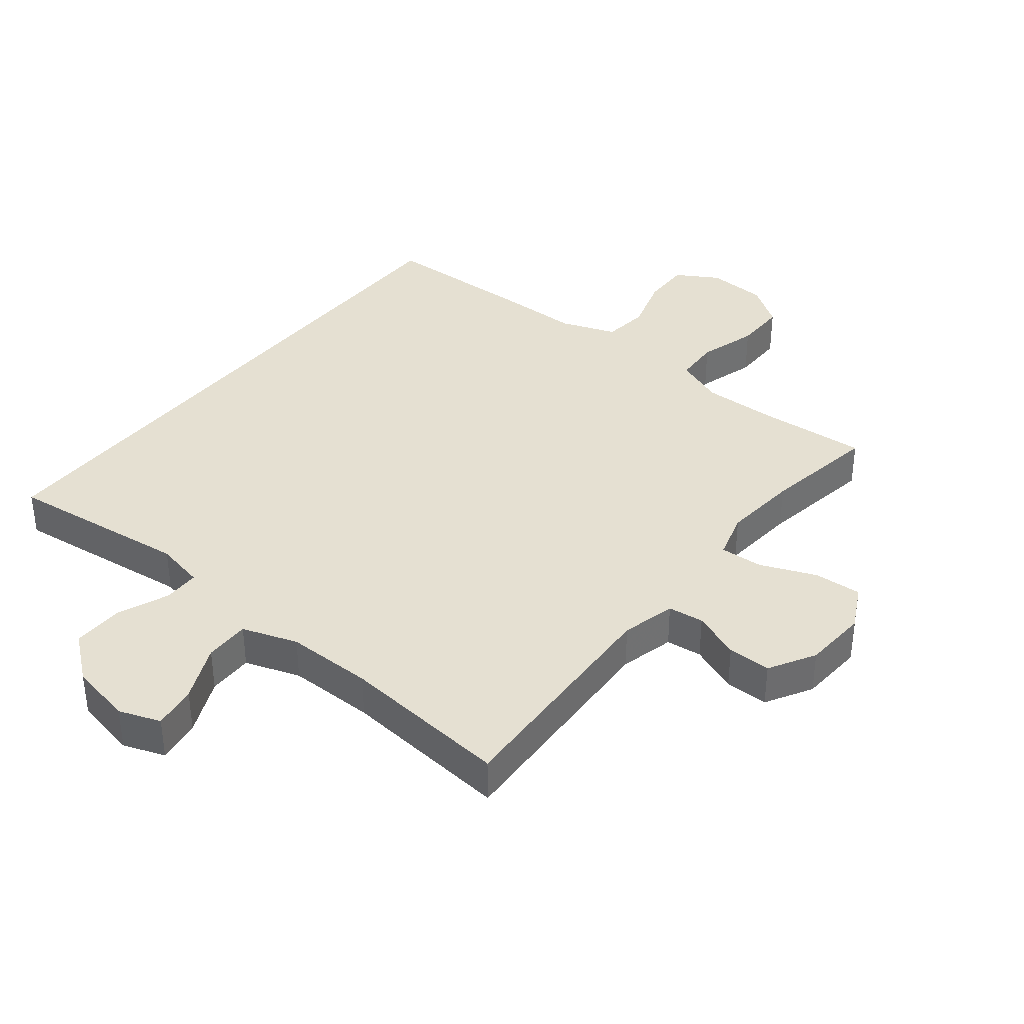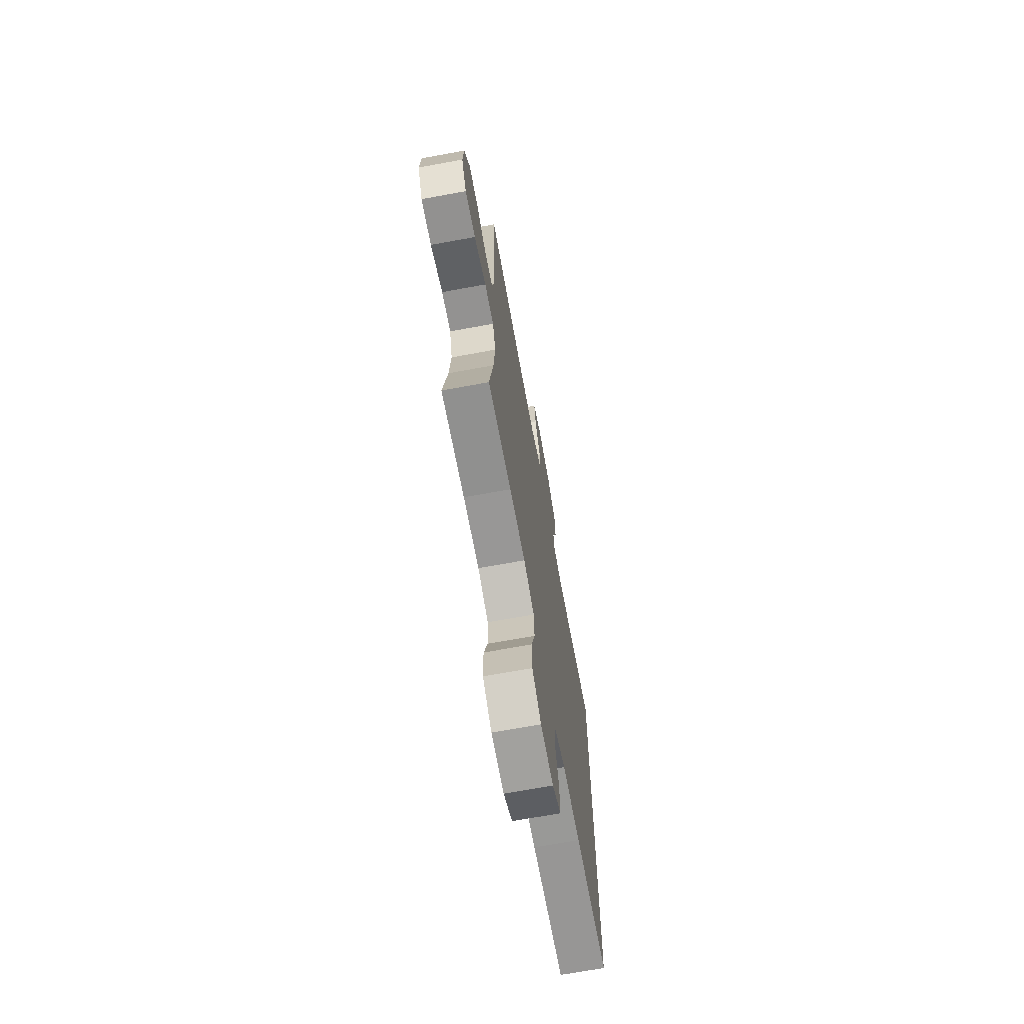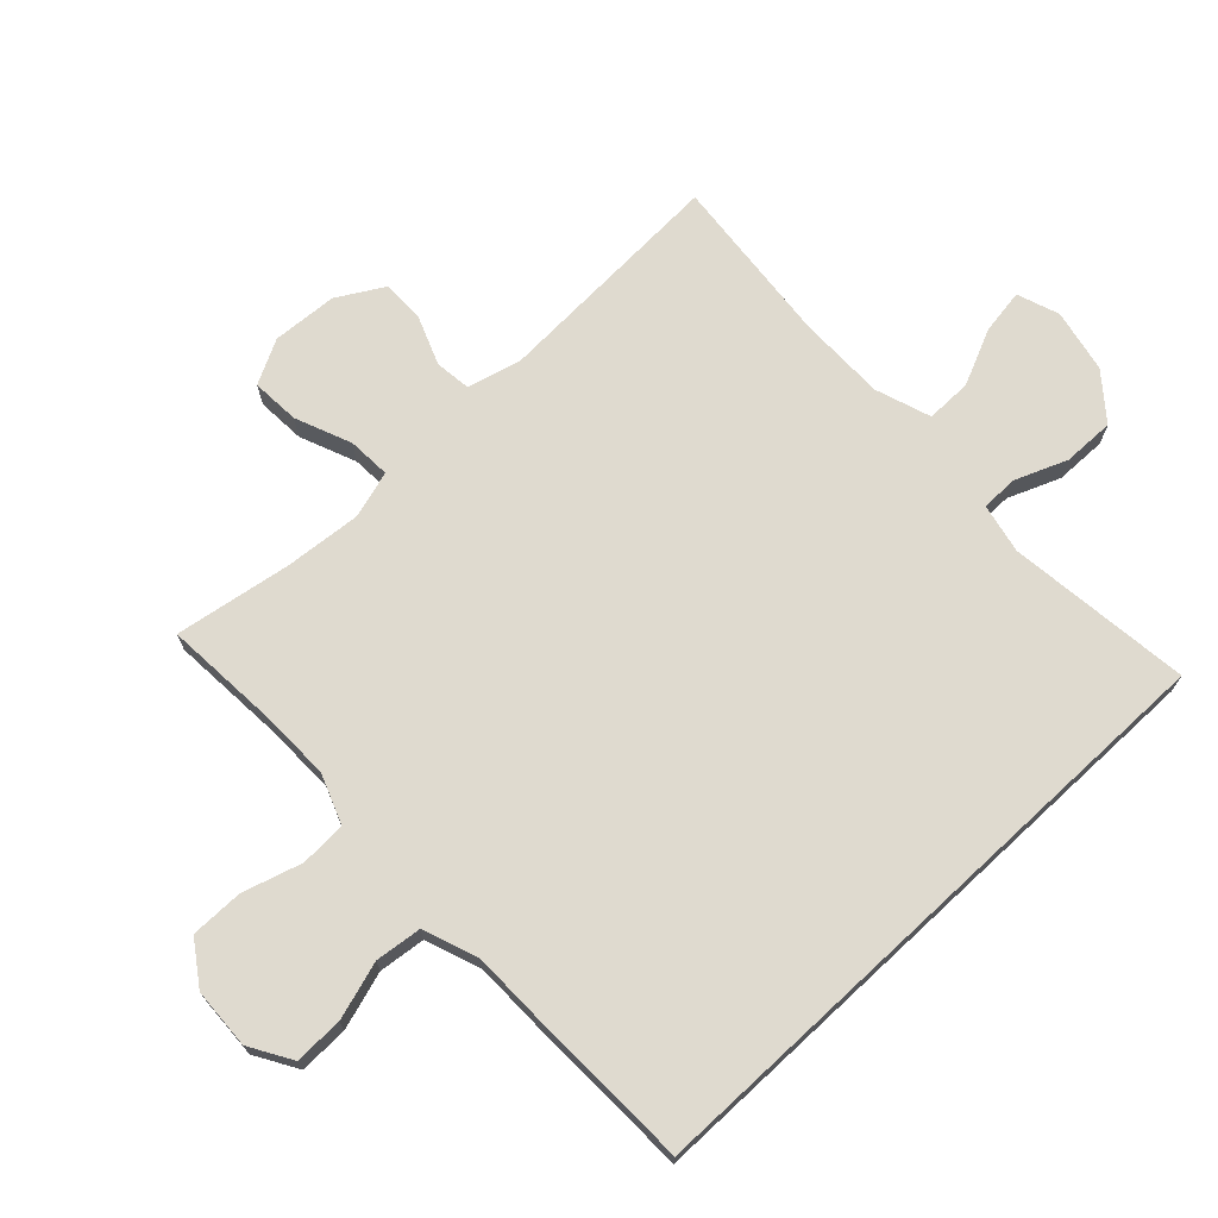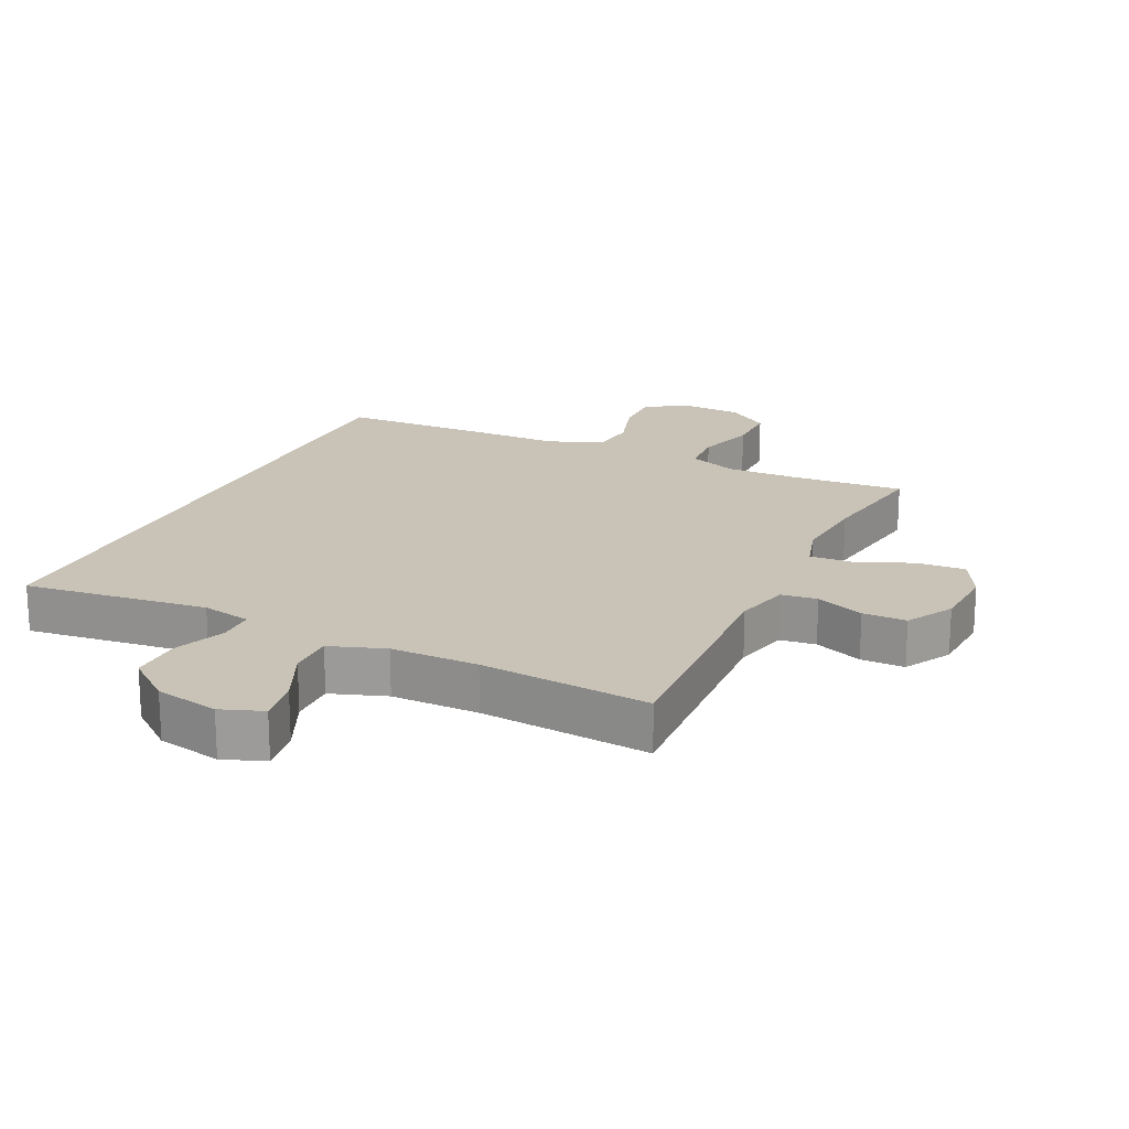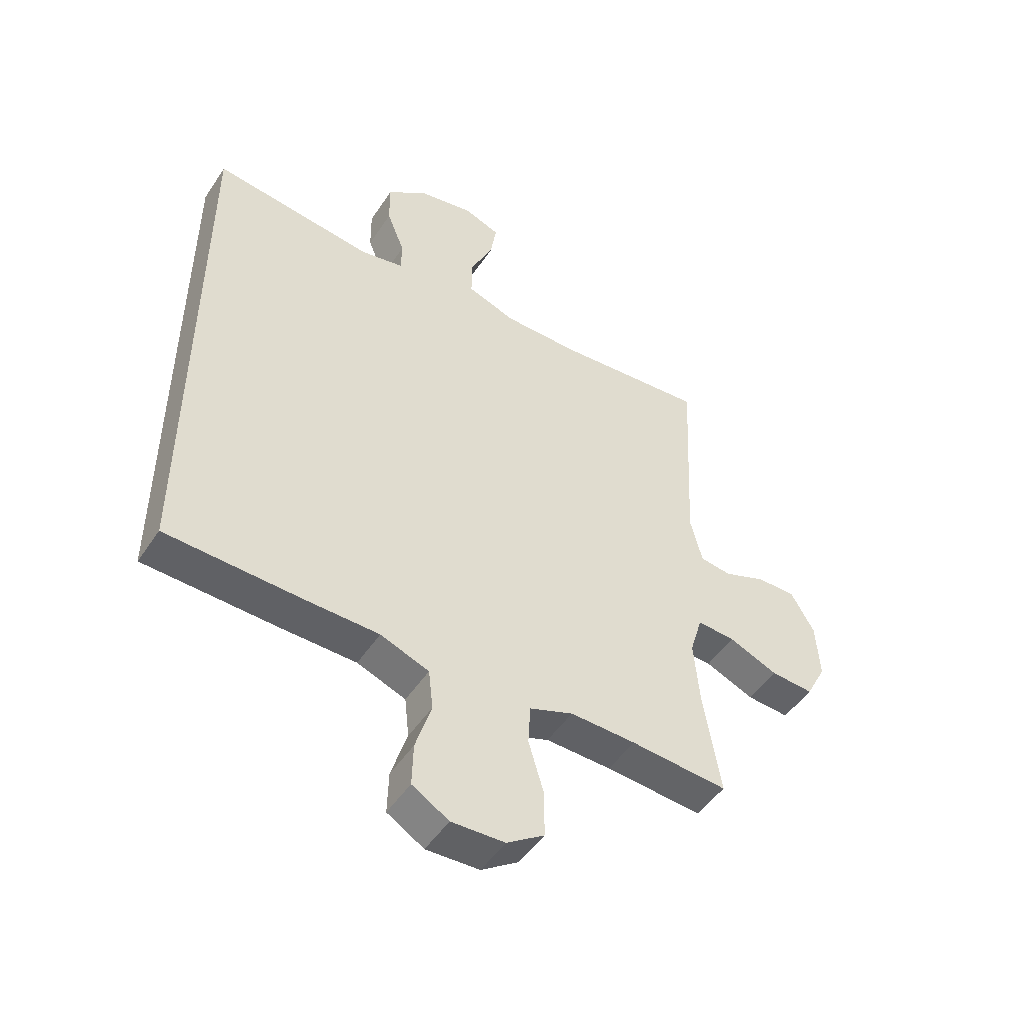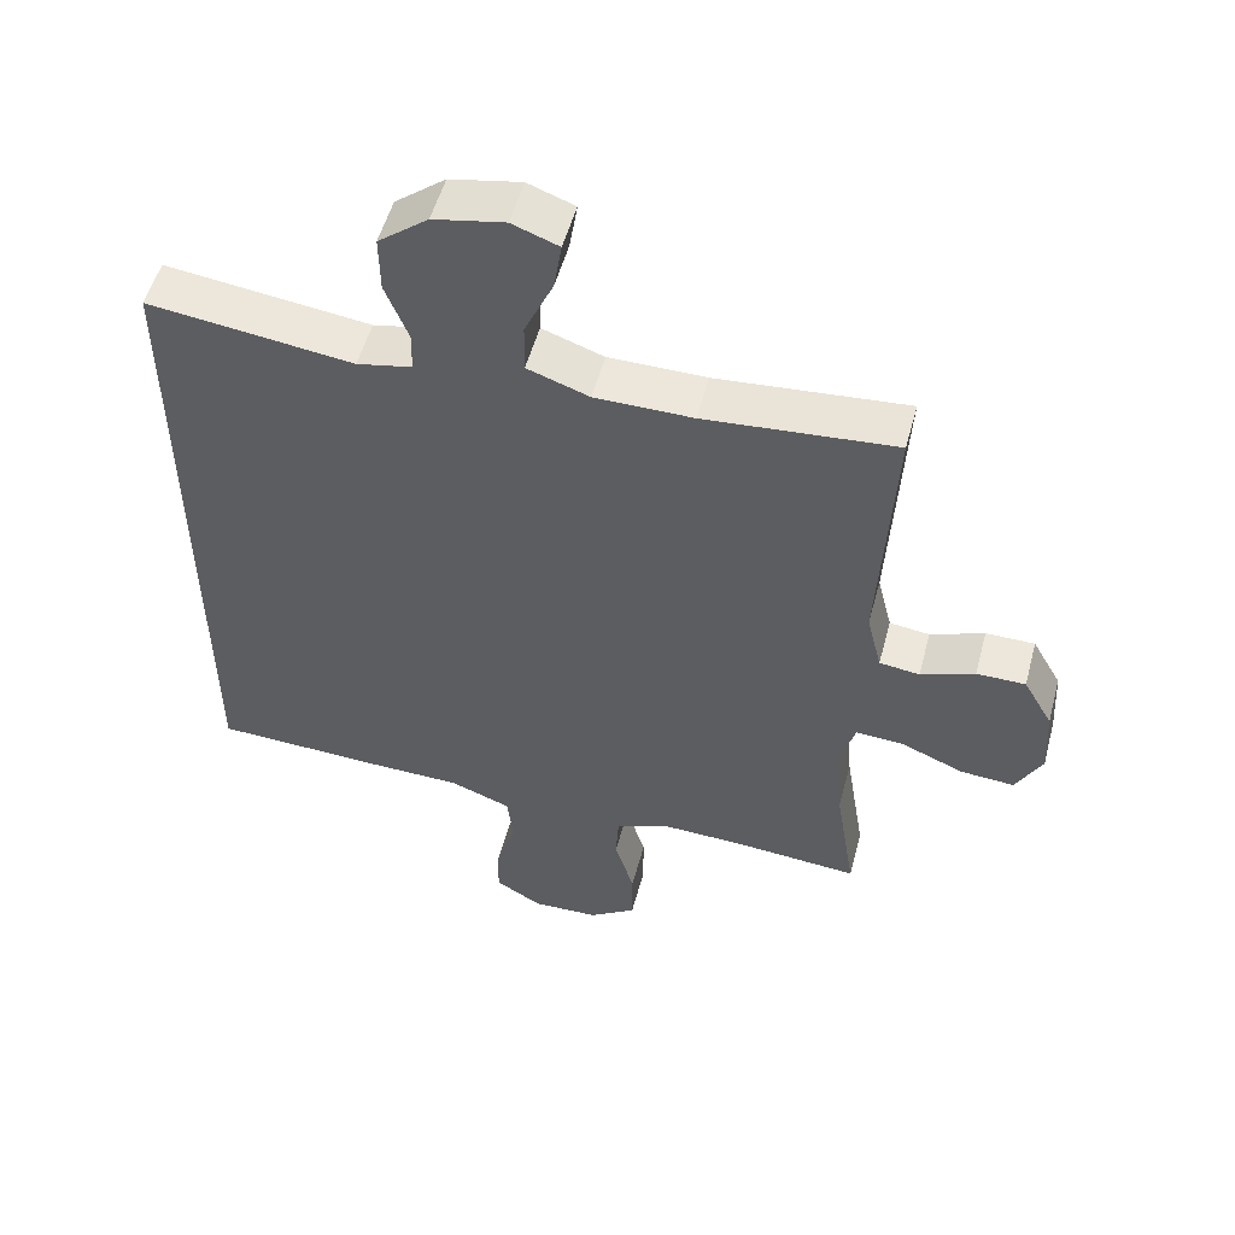
<metadata>
{"format":"obj","ext":"obj","renderer":"f3d","projection":"perspective","resolution":1024,"background":"white","views":[{"elev":37.6,"azim":38.8,"up":"+Y"},{"elev":-69.7,"azim":100.4,"up":"+Z"},{"elev":70.9,"azim":-133.0,"up":"+Y"},{"elev":19.5,"azim":25.4,"up":"+Y"},{"elev":-49.3,"azim":-32.3,"up":"+Z"},{"elev":53.3,"azim":15.0,"up":"+Z"}]}
</metadata>
<code>
v 0.5 0.07 -0.5
v 0.328 0.07 -0.487
v 0.212 0.07 -0.484
v 0.135 0.07 -0.513
v 0.131 0.07 -0.584
v 0.158 0.07 -0.676
v 0.158 0.07 -0.758
v 0.092 0.07 -0.803
v -0.002 0.07 -0.807
v -0.067 0.07 -0.768
v -0.065 0.07 -0.692
v -0.037 0.07 -0.602
v -0.045 0.07 -0.53
v -0.131 0.07 -0.498
v -0.261 0.07 -0.496
v -0.5 0.07 -0.488
v -0.5 0.07 0.483
v -0.214 0.07 0.448
v -0.137 0.07 0.464
v -0.136 0.07 0.521
v -0.168 0.07 0.602
v -0.169 0.07 0.682
v -0.099 0.07 0.738
v 0 0.07 0.758
v 0.065 0.07 0.734
v 0.054 0.07 0.665
v 0.014 0.07 0.577
v 0.013 0.07 0.506
v 0.099 0.07 0.476
v 0.235 0.07 0.476
v 0.5 0.07 0.5
v 0.481 0.07 0.134
v 0.502 0.07 0.049
v 0.558 0.07 0.042
v 0.633 0.07 0.071
v 0.701 0.07 0.071
v 0.742 0.07 -0.001
v 0.748 0.07 -0.102
v 0.712 0.07 -0.171
v 0.637 0.07 -0.166
v 0.55 0.07 -0.13
v 0.483 0.07 -0.126
v 0.461 0.07 -0.2
v 0.471 0.07 -0.319
v 0.5 0 -0.5
v 0.328 0 -0.487
v 0.212 0 -0.484
v 0.135 0 -0.513
v 0.131 0 -0.584
v 0.158 0 -0.676
v 0.158 0 -0.758
v 0.092 0 -0.803
v -0.002 0 -0.807
v -0.067 0 -0.768
v -0.065 0 -0.692
v -0.037 0 -0.602
v -0.045 0 -0.53
v -0.131 0 -0.498
v -0.261 0 -0.496
v -0.5 0 -0.488
v -0.5 0 0.483
v -0.214 0 0.448
v -0.137 0 0.464
v -0.136 0 0.521
v -0.168 0 0.602
v -0.169 0 0.682
v -0.099 0 0.738
v 0 0 0.758
v 0.065 0 0.734
v 0.054 0 0.665
v 0.014 0 0.577
v 0.013 0 0.506
v 0.099 0 0.476
v 0.235 0 0.476
v 0.5 0 0.5
v 0.481 0 0.134
v 0.502 0 0.049
v 0.558 0 0.042
v 0.633 0 0.071
v 0.701 0 0.071
v 0.742 0 -0.001
v 0.748 0 -0.102
v 0.712 0 -0.171
v 0.637 0 -0.166
v 0.55 0 -0.13
v 0.483 0 -0.126
v 0.461 0 -0.2
v 0.471 0 -0.319
f 38 39 40 41
f 38 41 42
f 37 38 42
f 34 35 36 37
f 33 34 37 42
f 32 33 42 43
f 30 31 32 43
f 24 25 26 27
f 24 27 28
f 23 24 28
f 20 21 22 23
f 19 20 23 28
f 15 16 17 18
f 14 15 18 19
f 13 14 19 28
f 9 10 11 12
f 5 6 7 8
f 4 5 8 9
f 44 1 2
f 44 2 3
f 29 30 43 44
f 29 44 3 4
f 12 13 28 29
f 4 9 12 29
f 85 84 83 82
f 86 85 82
f 86 82 81
f 81 80 79 78
f 86 81 78 77
f 87 86 77 76
f 87 76 75 74
f 71 70 69 68
f 72 71 68
f 72 68 67
f 67 66 65 64
f 72 67 64 63
f 62 61 60 59
f 63 62 59 58
f 72 63 58 57
f 56 55 54 53
f 52 51 50 49
f 53 52 49 48
f 46 45 88
f 47 46 88
f 88 87 74 73
f 48 47 88 73
f 73 72 57 56
f 73 56 53 48
f 1 45 46 2
f 2 46 47 3
f 3 47 48 4
f 4 48 49 5
f 5 49 50 6
f 6 50 51 7
f 7 51 52 8
f 8 52 53 9
f 9 53 54 10
f 10 54 55 11
f 11 55 56 12
f 12 56 57 13
f 13 57 58 14
f 14 58 59 15
f 15 59 60 16
f 16 60 61 17
f 17 61 62 18
f 18 62 63 19
f 19 63 64 20
f 20 64 65 21
f 21 65 66 22
f 22 66 67 23
f 23 67 68 24
f 24 68 69 25
f 25 69 70 26
f 26 70 71 27
f 27 71 72 28
f 28 72 73 29
f 29 73 74 30
f 30 74 75 31
f 31 75 76 32
f 32 76 77 33
f 33 77 78 34
f 34 78 79 35
f 35 79 80 36
f 36 80 81 37
f 37 81 82 38
f 38 82 83 39
f 39 83 84 40
f 40 84 85 41
f 41 85 86 42
f 42 86 87 43
f 43 87 88 44
f 44 88 45 1

</code>
